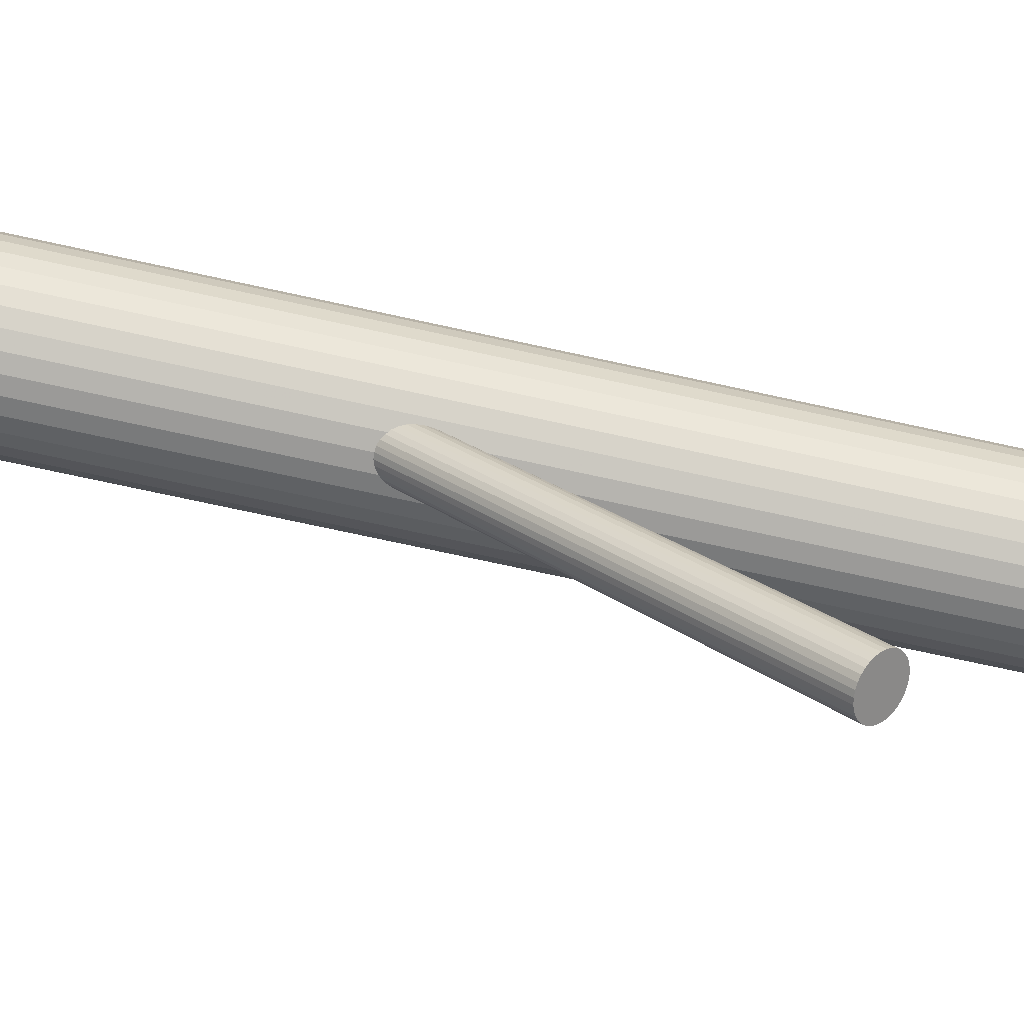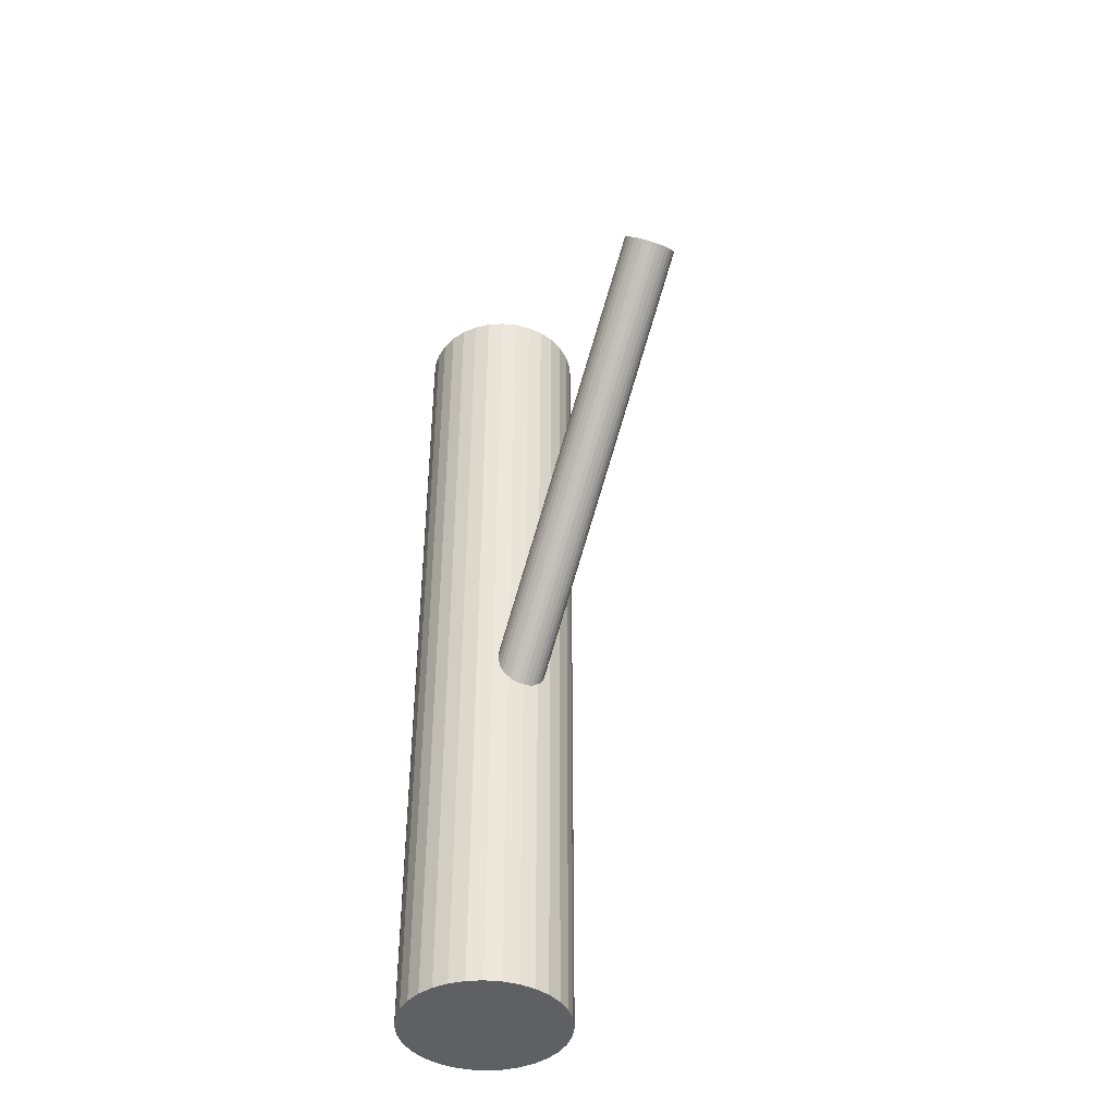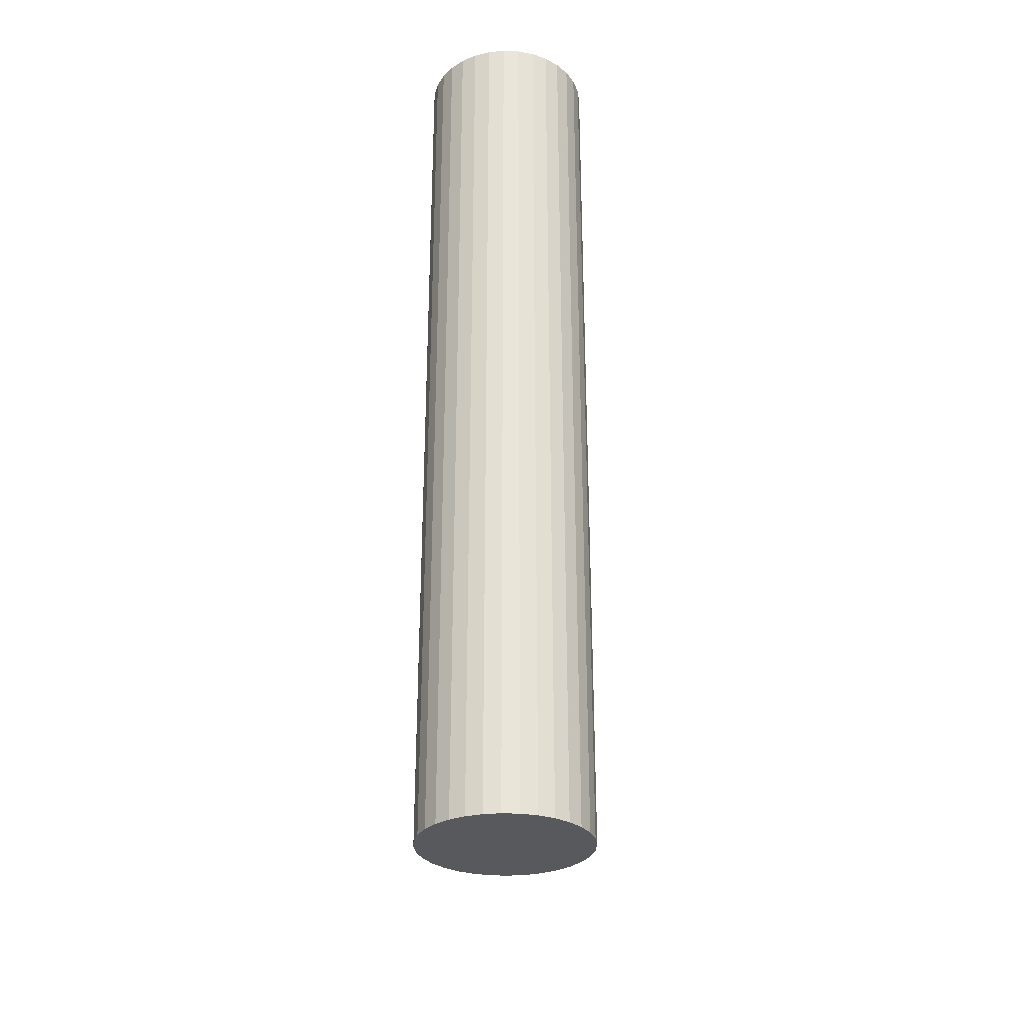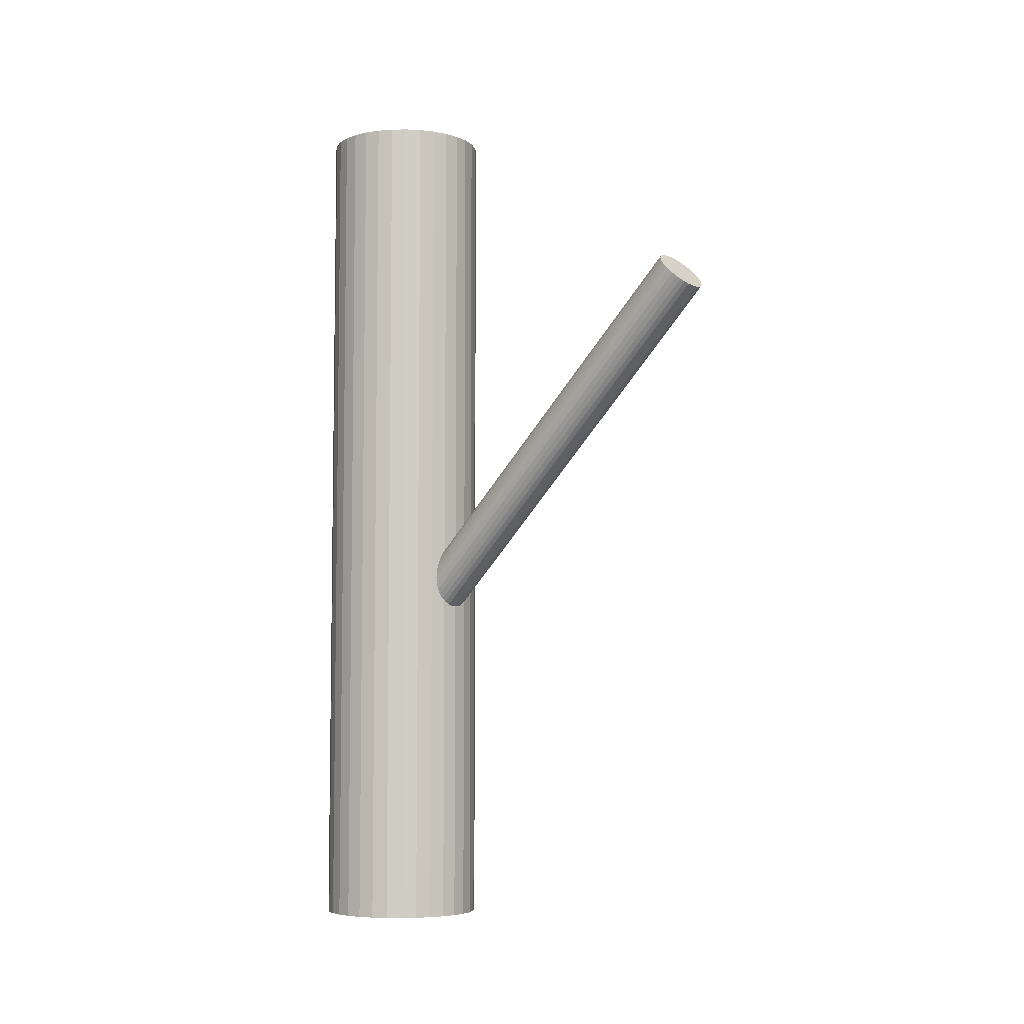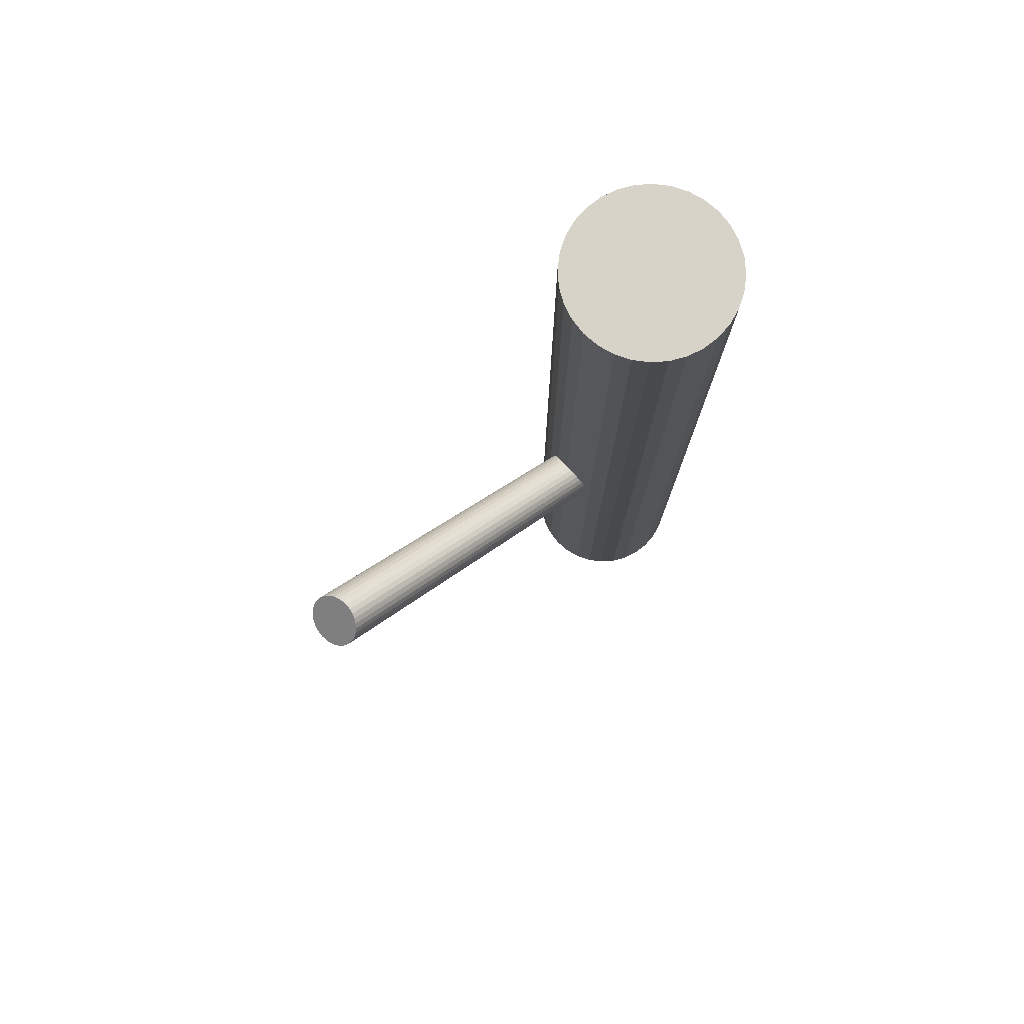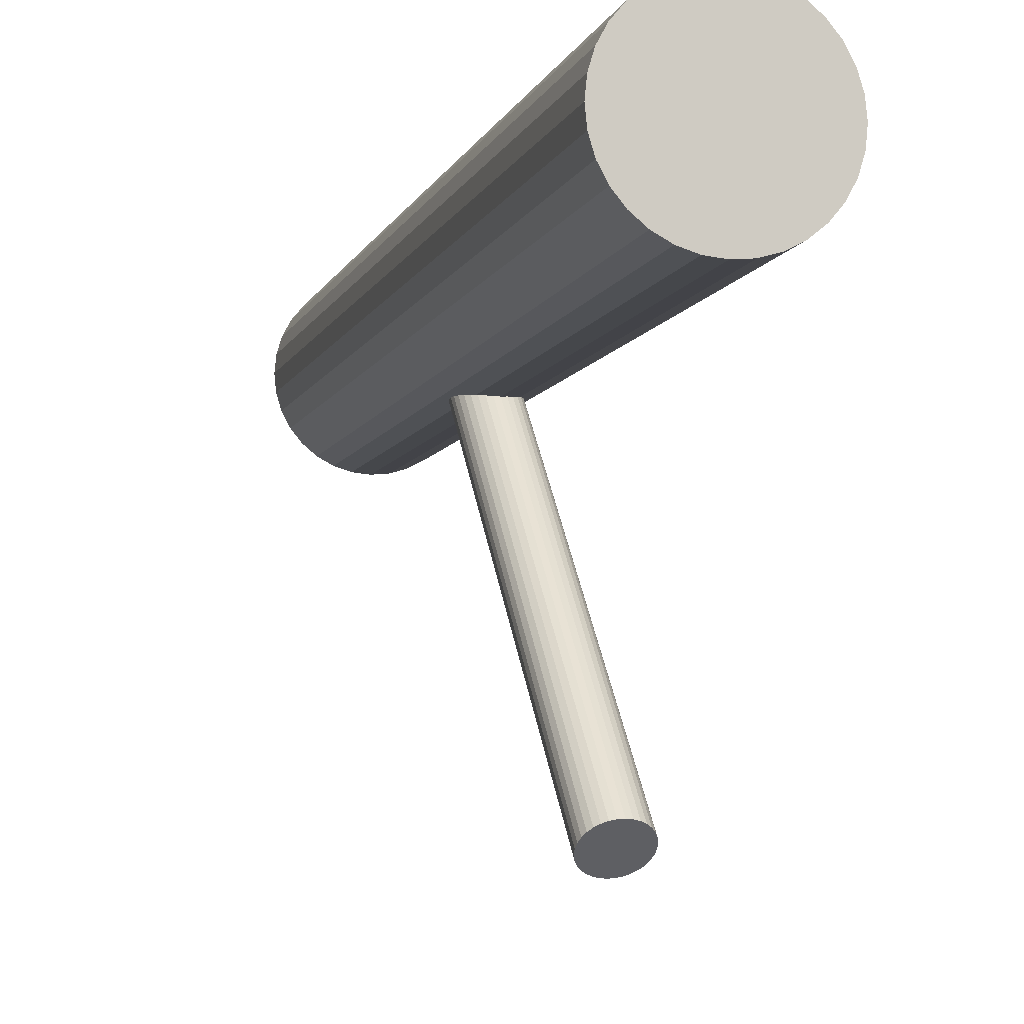
<metadata>
{"format":"obj","ext":"obj","renderer":"f3d","projection":"perspective","resolution":1024,"background":"white","views":[{"elev":-75.0,"azim":-102.2,"up":"+Y"},{"elev":-42.5,"azim":-23.5,"up":"+Z"},{"elev":-29.9,"azim":-177.9,"up":"+Z"},{"elev":-6.0,"azim":-48.3,"up":"+Z"},{"elev":77.2,"azim":46.8,"up":"+Z"},{"elev":-7.2,"azim":-15.6,"up":"+Y"}]}
</metadata>
<code>
v -0 -0.2633 0.2634
v -0 0.09648 -0.5
v -0 0.09648 0.5
v -0 0.1698 -0.1826
v -0 -0.2834 0.242
v -0 0.21 -0.1397
v -0 0.2834 -0.5
v -0 0.2834 0.5
v -0 -0.2432 0.2849
v -0 0.1899 -0.1612
v -0 0.1899 -0.5
v -0 0.1899 0.5
v 0.06608 0.256 -0.5
v 0.06608 0.256 0.5
v 0.06608 0.1239 -0.5
v 0.06608 0.1239 0.5
v 0.08634 0.2257 -0.5
v 0.08634 0.2257 0.5
v 0.08634 0.1542 -0.5
v 0.08634 0.1542 0.5
v 0.01633 0.2066 -0.1433
v 0.01633 -0.2466 0.2813
v 0.01633 0.1732 -0.179
v 0.01633 -0.28 0.2456
v -0.0294 -0.2633 0.2634
v -0.0294 0.1899 -0.1612
v 0.02883 0.186 -0.1654
v 0.02883 -0.2672 0.2593
v 0.02883 0.1939 -0.157
v 0.02883 -0.2594 0.2676
v -0.0777 0.2419 -0.5
v -0.0777 0.2419 0.5
v -0.0777 0.138 -0.5
v -0.0777 0.138 0.5
v -0.02716 0.1822 -0.1694
v -0.02716 -0.271 0.2552
v -0.02716 0.1976 -0.153
v -0.02716 -0.2556 0.2717
v -0.09345 0.1899 -0.5
v -0.09345 0.1899 0.5
v -0.01125 0.2085 -0.1414
v -0.01125 -0.2447 0.2833
v -0.01125 0.1714 -0.181
v -0.01125 -0.2819 0.2436
v 0.09165 0.1717 -0.5
v 0.09165 0.1717 0.5
v 0.09165 0.2082 -0.5
v 0.09165 0.2082 0.5
v 0.02079 -0.2491 0.2786
v 0.02079 -0.2775 0.2483
v 0.02079 0.2041 -0.146
v 0.02079 0.1757 -0.1763
v 0.03576 0.2763 -0.5
v 0.03576 0.2763 0.5
v 0.03576 0.1036 -0.5
v 0.03576 0.1036 0.5
v 0.05192 0.1122 -0.5
v 0.05192 0.1122 0.5
v 0.05192 0.2676 -0.5
v 0.05192 0.2676 0.5
v 0.005735 0.1702 -0.1822
v 0.005735 -0.283 0.2424
v 0.005735 0.2096 -0.1401
v 0.005735 -0.2436 0.2845
v -0.01823 0.2816 -0.5
v -0.01823 0.2816 0.5
v -0.01823 0.09828 -0.5
v -0.01823 0.09828 0.5
v 0.02444 0.2011 -0.1493
v 0.02444 -0.2521 0.2754
v 0.02444 0.1788 -0.1731
v 0.02444 -0.2745 0.2515
v -0.02444 0.2011 -0.1493
v -0.02444 -0.2521 0.2754
v -0.02444 0.1788 -0.1731
v -0.02444 -0.2745 0.2515
v 0.01823 0.2816 -0.5
v 0.01823 0.2816 0.5
v 0.01823 0.09828 -0.5
v 0.01823 0.09828 0.5
v -0.005735 0.1702 -0.1822
v -0.005735 -0.283 0.2424
v -0.005735 0.2096 -0.1401
v -0.005735 -0.2436 0.2845
v -0.05192 0.1122 -0.5
v -0.05192 0.1122 0.5
v -0.05192 0.2676 -0.5
v -0.05192 0.2676 0.5
v -0.03576 0.2763 -0.5
v -0.03576 0.2763 0.5
v -0.03576 0.1036 -0.5
v -0.03576 0.1036 0.5
v -0.02079 -0.2491 0.2786
v -0.02079 -0.2775 0.2483
v -0.02079 0.2041 -0.146
v -0.02079 0.1757 -0.1763
v -0.09165 0.1717 -0.5
v -0.09165 0.1717 0.5
v -0.09165 0.2082 -0.5
v -0.09165 0.2082 0.5
v 0.01125 0.2085 -0.1414
v 0.01125 -0.2447 0.2833
v 0.01125 0.1714 -0.181
v 0.01125 -0.2819 0.2436
v 0.09345 0.1899 -0.5
v 0.09345 0.1899 0.5
v 0.02716 0.1822 -0.1694
v 0.02716 -0.271 0.2552
v 0.02716 0.1976 -0.153
v 0.02716 -0.2556 0.2717
v 0.0777 0.2419 -0.5
v 0.0777 0.2419 0.5
v 0.0777 0.138 -0.5
v 0.0777 0.138 0.5
v -0.02883 0.186 -0.1654
v -0.02883 -0.2672 0.2593
v -0.02883 0.1939 -0.157
v -0.02883 -0.2594 0.2676
v 0.0294 -0.2633 0.2634
v 0.0294 0.1899 -0.1612
v -0.01633 0.2066 -0.1433
v -0.01633 -0.2466 0.2813
v -0.01633 0.1732 -0.179
v -0.01633 -0.28 0.2456
v -0.08634 0.2257 -0.5
v -0.08634 0.2257 0.5
v -0.08634 0.1542 -0.5
v -0.08634 0.1542 0.5
v -0.06608 0.256 -0.5
v -0.06608 0.256 0.5
v -0.06608 0.1239 -0.5
v -0.06608 0.1239 0.5
f 105 11 47
f 105 47 106
f 106 47 48
f 106 48 12
f 47 11 17
f 47 17 48
f 48 17 18
f 48 18 12
f 17 11 111
f 17 111 18
f 18 111 112
f 18 112 12
f 111 11 13
f 111 13 112
f 112 13 14
f 112 14 12
f 13 11 59
f 13 59 14
f 14 59 60
f 14 60 12
f 59 11 53
f 59 53 60
f 60 53 54
f 60 54 12
f 53 11 77
f 53 77 54
f 54 77 78
f 54 78 12
f 77 11 7
f 77 7 78
f 78 7 8
f 78 8 12
f 7 11 65
f 7 65 8
f 8 65 66
f 8 66 12
f 65 11 89
f 65 89 66
f 66 89 90
f 66 90 12
f 89 11 87
f 89 87 90
f 90 87 88
f 90 88 12
f 87 11 129
f 87 129 88
f 88 129 130
f 88 130 12
f 129 11 31
f 129 31 130
f 130 31 32
f 130 32 12
f 31 11 125
f 31 125 32
f 32 125 126
f 32 126 12
f 125 11 99
f 125 99 126
f 126 99 100
f 126 100 12
f 99 11 39
f 99 39 100
f 100 39 40
f 100 40 12
f 39 11 97
f 39 97 40
f 40 97 98
f 40 98 12
f 97 11 127
f 97 127 98
f 98 127 128
f 98 128 12
f 127 11 33
f 127 33 128
f 128 33 34
f 128 34 12
f 33 11 131
f 33 131 34
f 34 131 132
f 34 132 12
f 131 11 85
f 131 85 132
f 132 85 86
f 132 86 12
f 85 11 91
f 85 91 86
f 86 91 92
f 86 92 12
f 91 11 67
f 91 67 92
f 92 67 68
f 92 68 12
f 67 11 2
f 67 2 68
f 68 2 3
f 68 3 12
f 2 11 79
f 2 79 3
f 3 79 80
f 3 80 12
f 79 11 55
f 79 55 80
f 80 55 56
f 80 56 12
f 55 11 57
f 55 57 56
f 56 57 58
f 56 58 12
f 57 11 15
f 57 15 58
f 58 15 16
f 58 16 12
f 15 11 113
f 15 113 16
f 16 113 114
f 16 114 12
f 113 11 19
f 113 19 114
f 114 19 20
f 114 20 12
f 19 11 45
f 19 45 20
f 20 45 46
f 20 46 12
f 45 11 105
f 45 105 46
f 46 105 106
f 46 106 12
f 120 10 29
f 120 29 119
f 119 29 30
f 119 30 1
f 29 10 109
f 29 109 30
f 30 109 110
f 30 110 1
f 109 10 69
f 109 69 110
f 110 69 70
f 110 70 1
f 69 10 51
f 69 51 70
f 70 51 49
f 70 49 1
f 51 10 21
f 51 21 49
f 49 21 22
f 49 22 1
f 21 10 101
f 21 101 22
f 22 101 102
f 22 102 1
f 101 10 63
f 101 63 102
f 102 63 64
f 102 64 1
f 63 10 6
f 63 6 64
f 64 6 9
f 64 9 1
f 6 10 83
f 6 83 9
f 9 83 84
f 9 84 1
f 83 10 41
f 83 41 84
f 84 41 42
f 84 42 1
f 41 10 121
f 41 121 42
f 42 121 122
f 42 122 1
f 121 10 95
f 121 95 122
f 122 95 93
f 122 93 1
f 95 10 73
f 95 73 93
f 93 73 74
f 93 74 1
f 73 10 37
f 73 37 74
f 74 37 38
f 74 38 1
f 37 10 117
f 37 117 38
f 38 117 118
f 38 118 1
f 117 10 26
f 117 26 118
f 118 26 25
f 118 25 1
f 26 10 115
f 26 115 25
f 25 115 116
f 25 116 1
f 115 10 35
f 115 35 116
f 116 35 36
f 116 36 1
f 35 10 75
f 35 75 36
f 36 75 76
f 36 76 1
f 75 10 96
f 75 96 76
f 76 96 94
f 76 94 1
f 96 10 123
f 96 123 94
f 94 123 124
f 94 124 1
f 123 10 43
f 123 43 124
f 124 43 44
f 124 44 1
f 43 10 81
f 43 81 44
f 44 81 82
f 44 82 1
f 81 10 4
f 81 4 82
f 82 4 5
f 82 5 1
f 4 10 61
f 4 61 5
f 5 61 62
f 5 62 1
f 61 10 103
f 61 103 62
f 62 103 104
f 62 104 1
f 103 10 23
f 103 23 104
f 104 23 24
f 104 24 1
f 23 10 52
f 23 52 24
f 24 52 50
f 24 50 1
f 52 10 71
f 52 71 50
f 50 71 72
f 50 72 1
f 71 10 107
f 71 107 72
f 72 107 108
f 72 108 1
f 107 10 27
f 107 27 108
f 108 27 28
f 108 28 1
f 27 10 120
f 27 120 28
f 28 120 119
f 28 119 1

</code>
